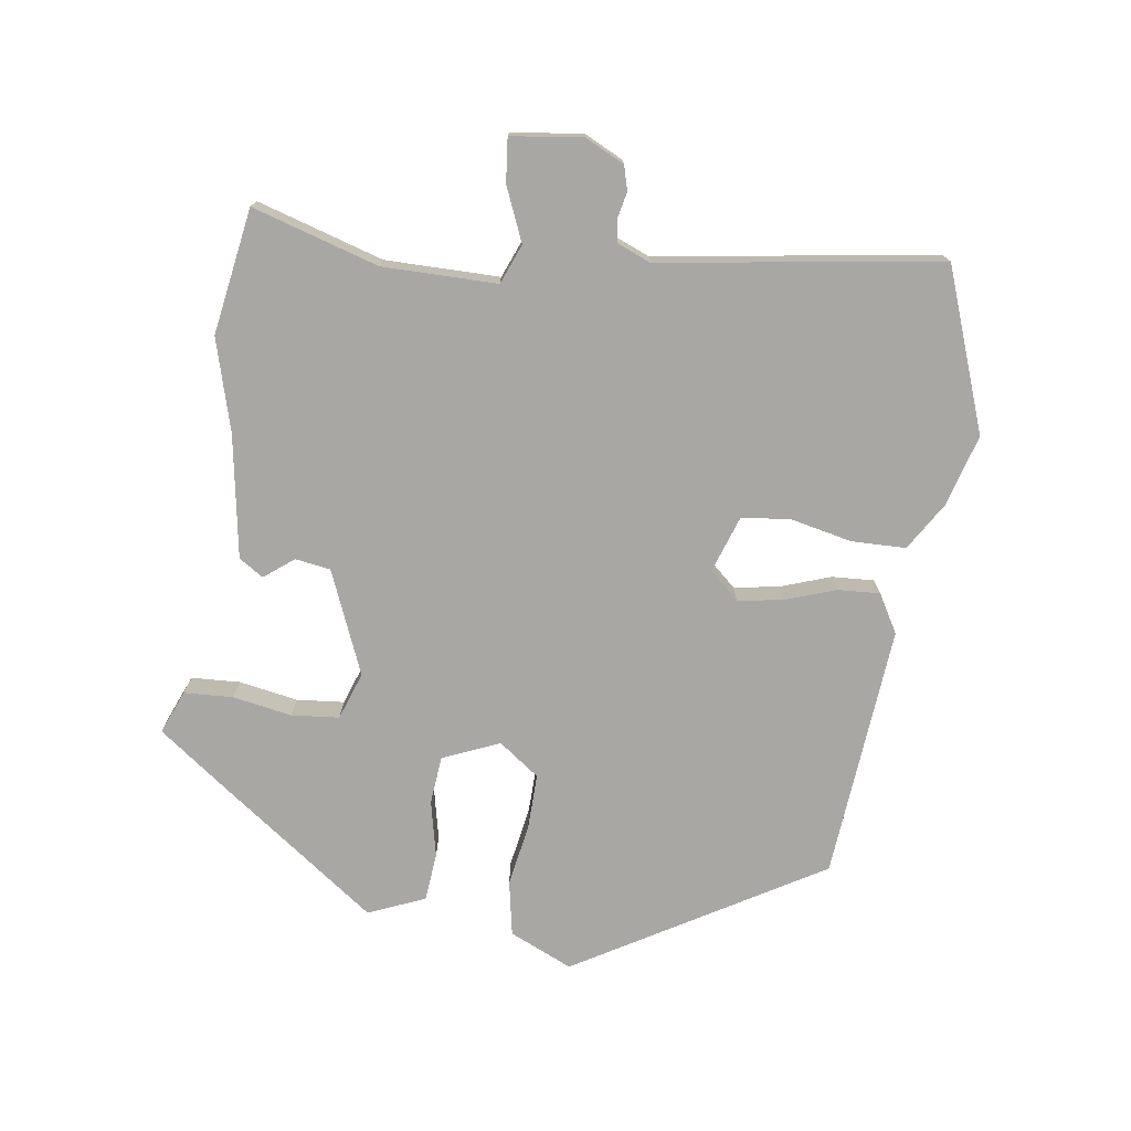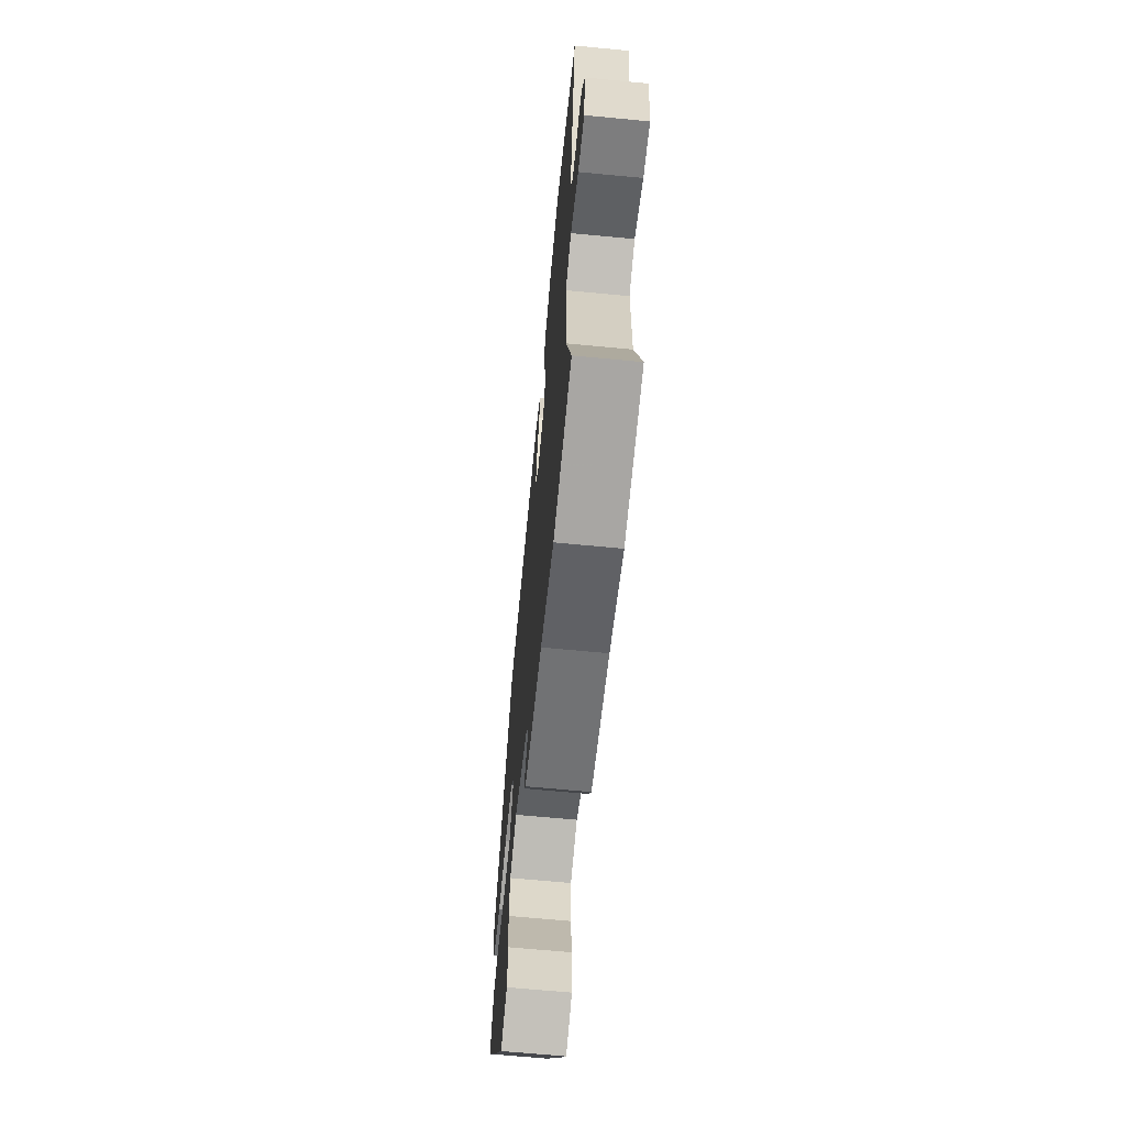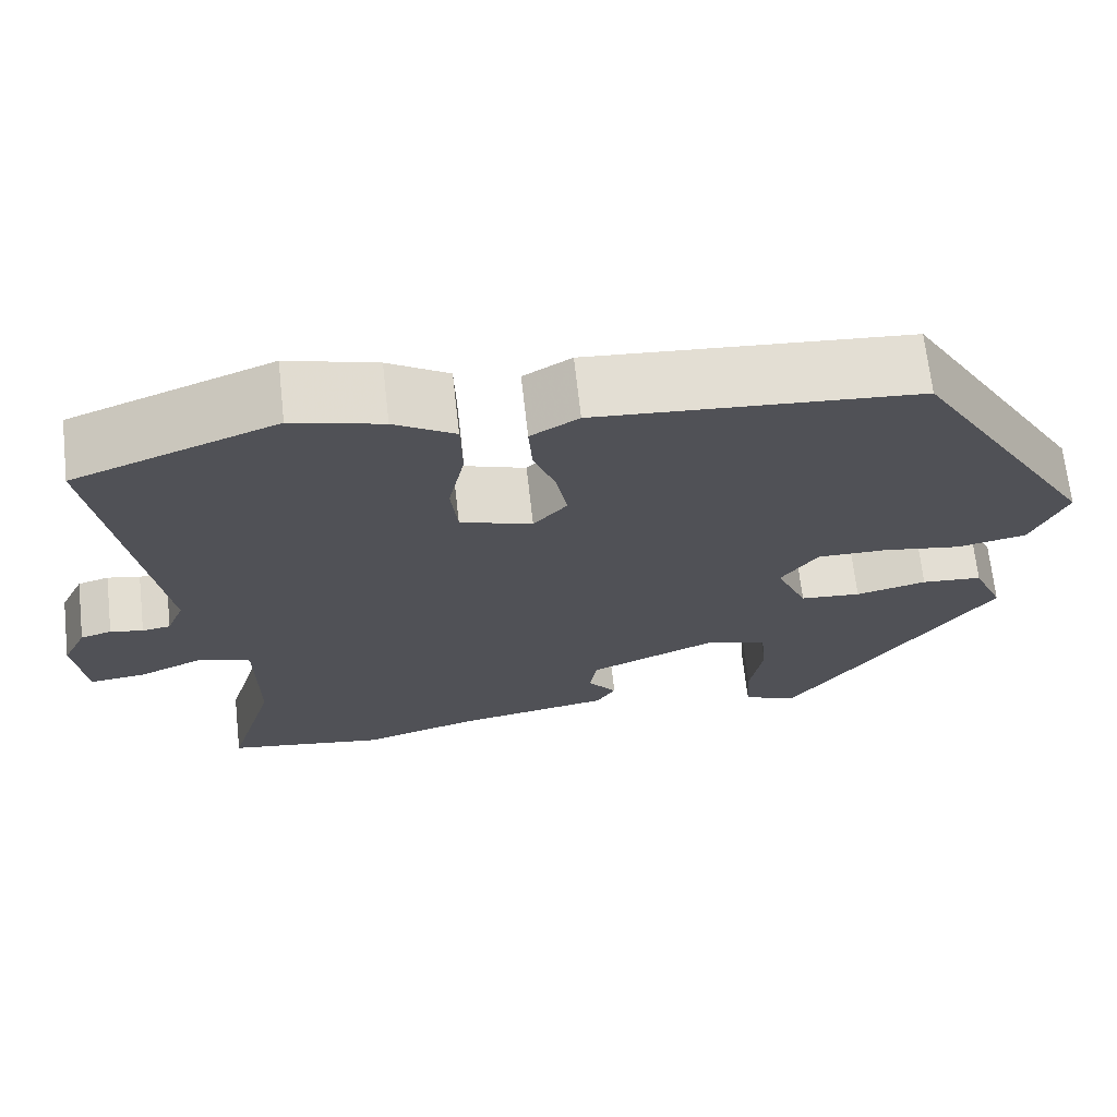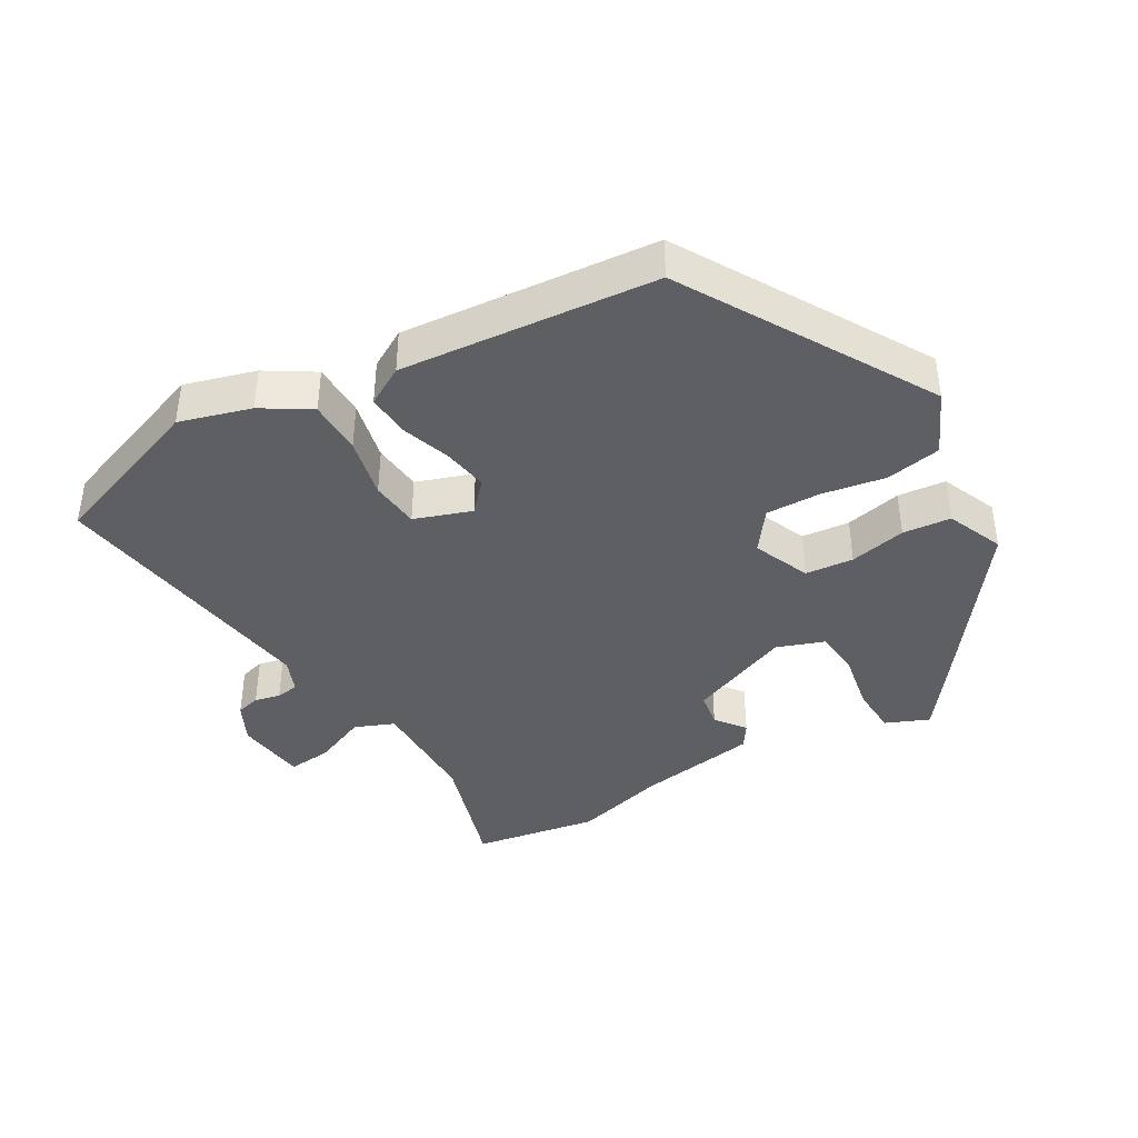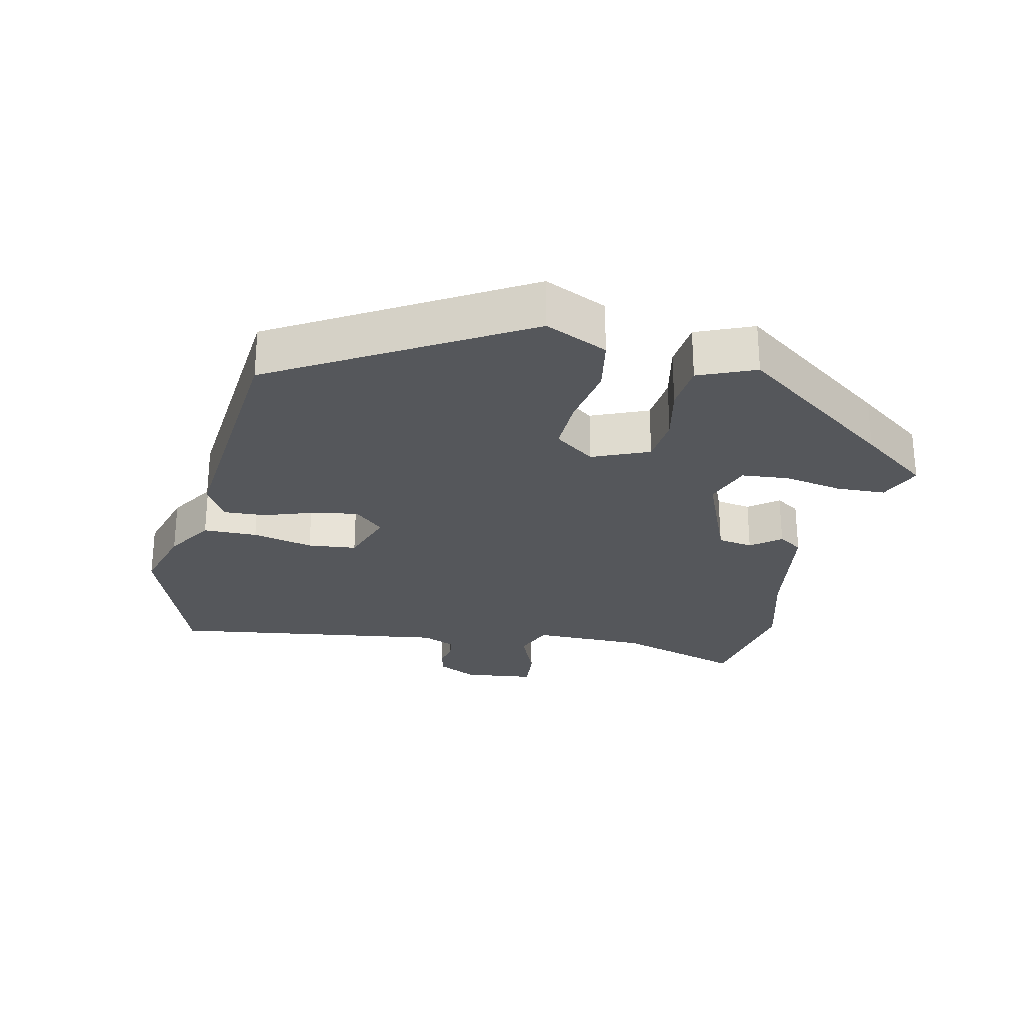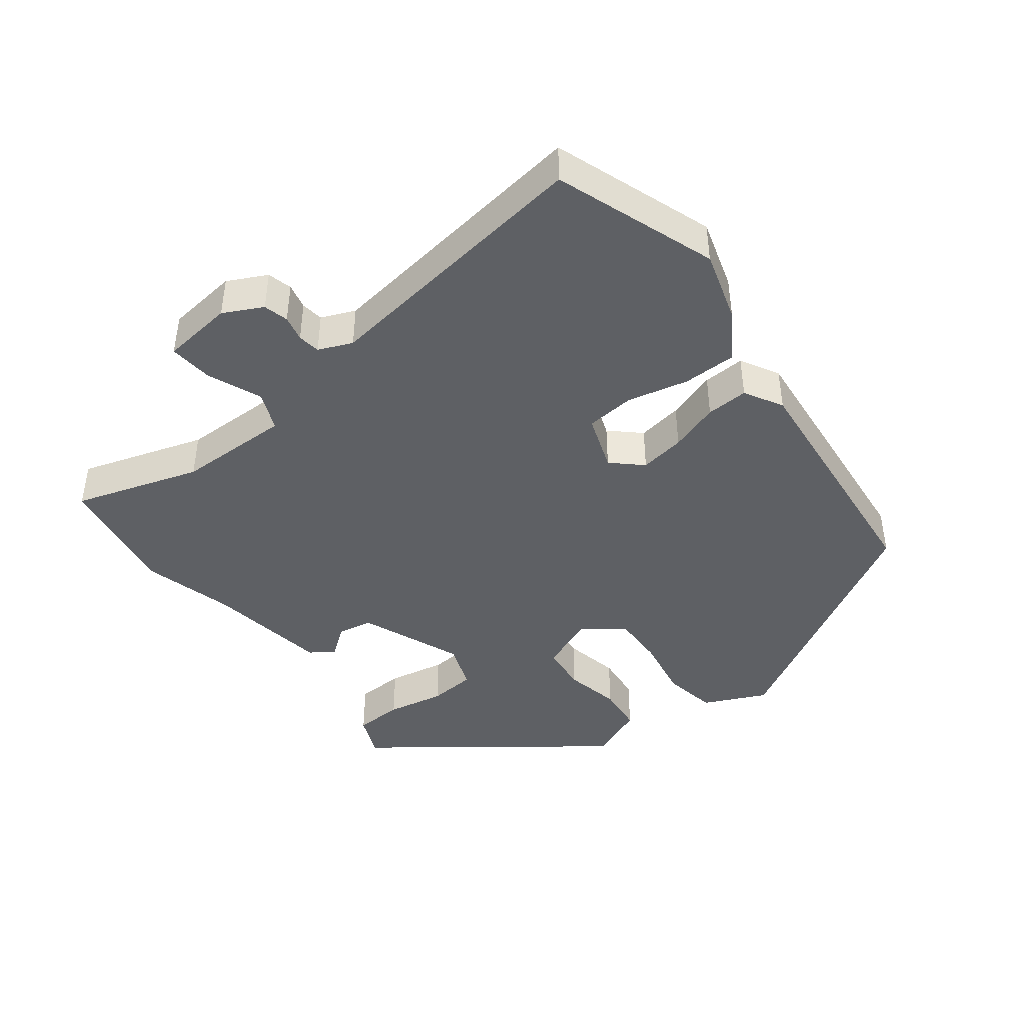
<metadata>
{"format":"obj","ext":"obj","renderer":"f3d","projection":"perspective","resolution":1024,"background":"white","views":[{"elev":-74.7,"azim":-98.6,"up":"+Y"},{"elev":-65.4,"azim":-95.5,"up":"+Z"},{"elev":68.7,"azim":-6.4,"up":"+Z"},{"elev":-40.5,"azim":29.5,"up":"+Y"},{"elev":-26.6,"azim":76.7,"up":"+Y"},{"elev":-42.8,"azim":-53.7,"up":"+Y"}]}
</metadata>
<code>
v -0.329 0.07 -0.527
v -0.514 0.07 -0.498
v -0.459 0.07 -0.312
v -0.46 0.07 -0.144
v -0.518 0.07 -0.121
v -0.597 0.07 -0.155
v -0.661 0.07 -0.162
v -0.675 0.07 -0.057
v -0.647 0.07 0.001
v -0.611 0.07 0.011
v -0.573 0.07 0.003
v -0.54 0.07 0.008
v -0.52 0.07 0.058
v -0.584 0.07 0.468
v -0.348 0.07 0.557
v -0.243 0.07 0.528
v -0.172 0.07 0.485
v -0.17 0.07 0.405
v -0.189 0.07 0.315
v -0.181 0.07 0.243
v -0.097 0.07 0.215
v -0.058 0.07 0.259
v -0.07 0.07 0.326
v -0.096 0.07 0.399
v -0.1 0.07 0.461
v -0.044 0.07 0.494
v 0.331 0.07 0.465
v 0.547 0.07 0.106
v 0.506 0.07 0.013
v 0.425 0.07 -0.003
v 0.332 0.07 0.012
v 0.251 0.07 0.013
v 0.208 0.07 -0.047
v 0.244 0.07 -0.13
v 0.315 0.07 -0.136
v 0.398 0.07 -0.117
v 0.469 0.07 -0.123
v 0.505 0.07 -0.206
v 0.339 0.07 -0.438
v 0.264 0.07 -0.541
v 0.2 0.07 -0.515
v 0.196 0.07 -0.443
v 0.211 0.07 -0.356
v 0.204 0.07 -0.286
v 0.134 0.07 -0.262
v -0.017 0.07 -0.326
v -0.025 0.07 -0.378
v 0.009 0.07 -0.421
v -0.014 0.07 -0.457
v -0.194 0.07 -0.488
v -0.329 0 -0.527
v -0.514 0 -0.498
v -0.459 0 -0.312
v -0.46 0 -0.144
v -0.518 0 -0.121
v -0.597 0 -0.155
v -0.661 0 -0.162
v -0.675 0 -0.057
v -0.647 0 0.001
v -0.611 0 0.011
v -0.573 0 0.003
v -0.54 0 0.008
v -0.52 0 0.058
v -0.584 0 0.468
v -0.348 0 0.557
v -0.243 0 0.528
v -0.172 0 0.485
v -0.17 0 0.405
v -0.189 0 0.315
v -0.181 0 0.243
v -0.097 0 0.215
v -0.058 0 0.259
v -0.07 0 0.326
v -0.096 0 0.399
v -0.1 0 0.461
v -0.044 0 0.494
v 0.331 0 0.465
v 0.547 0 0.106
v 0.506 0 0.013
v 0.425 0 -0.003
v 0.332 0 0.012
v 0.251 0 0.013
v 0.208 0 -0.047
v 0.244 0 -0.13
v 0.315 0 -0.136
v 0.398 0 -0.117
v 0.469 0 -0.123
v 0.505 0 -0.206
v 0.339 0 -0.438
v 0.264 0 -0.541
v 0.2 0 -0.515
v 0.196 0 -0.443
v 0.211 0 -0.356
v 0.204 0 -0.286
v 0.134 0 -0.262
v -0.017 0 -0.326
v -0.025 0 -0.378
v 0.009 0 -0.421
v -0.014 0 -0.457
v -0.194 0 -0.488
f 47 48 49 50
f 1 2 3
f 50 1 3
f 47 50 3
f 46 47 3
f 45 46 3 4
f 41 42 43
f 40 41 43
f 39 40 43
f 38 39 43
f 37 38 43
f 36 37 43
f 35 36 43
f 34 35 43 44
f 33 34 44 45
f 29 30 31
f 28 29 31
f 27 28 31
f 26 27 31
f 25 26 31
f 24 25 31
f 23 24 31
f 22 23 31 32
f 21 22 32 33
f 17 18 19
f 16 17 19
f 15 16 19
f 14 15 19
f 13 14 19
f 12 13 19 20
f 9 10 11
f 8 9 11
f 7 8 11
f 6 7 11
f 5 6 11
f 5 11 12
f 21 33 45
f 20 21 45
f 12 20 45
f 5 12 45
f 4 5 45
f 100 99 98 97
f 53 52 51
f 53 51 100
f 53 100 97
f 53 97 96
f 54 53 96 95
f 93 92 91
f 93 91 90
f 93 90 89
f 93 89 88
f 93 88 87
f 93 87 86
f 93 86 85
f 94 93 85 84
f 95 94 84 83
f 81 80 79
f 81 79 78
f 81 78 77
f 81 77 76
f 81 76 75
f 81 75 74
f 81 74 73
f 82 81 73 72
f 83 82 72 71
f 69 68 67
f 69 67 66
f 69 66 65
f 69 65 64
f 69 64 63
f 70 69 63 62
f 61 60 59
f 61 59 58
f 61 58 57
f 61 57 56
f 61 56 55
f 62 61 55
f 95 83 71
f 95 71 70
f 95 70 62
f 95 62 55
f 95 55 54
f 1 51 52 2
f 2 52 53 3
f 3 53 54 4
f 4 54 55 5
f 5 55 56 6
f 6 56 57 7
f 7 57 58 8
f 8 58 59 9
f 9 59 60 10
f 10 60 61 11
f 11 61 62 12
f 12 62 63 13
f 13 63 64 14
f 14 64 65 15
f 15 65 66 16
f 16 66 67 17
f 17 67 68 18
f 18 68 69 19
f 19 69 70 20
f 20 70 71 21
f 21 71 72 22
f 22 72 73 23
f 23 73 74 24
f 24 74 75 25
f 25 75 76 26
f 26 76 77 27
f 27 77 78 28
f 28 78 79 29
f 29 79 80 30
f 30 80 81 31
f 31 81 82 32
f 32 82 83 33
f 33 83 84 34
f 34 84 85 35
f 35 85 86 36
f 36 86 87 37
f 37 87 88 38
f 38 88 89 39
f 39 89 90 40
f 40 90 91 41
f 41 91 92 42
f 42 92 93 43
f 43 93 94 44
f 44 94 95 45
f 45 95 96 46
f 46 96 97 47
f 47 97 98 48
f 48 98 99 49
f 49 99 100 50
f 50 100 51 1

</code>
